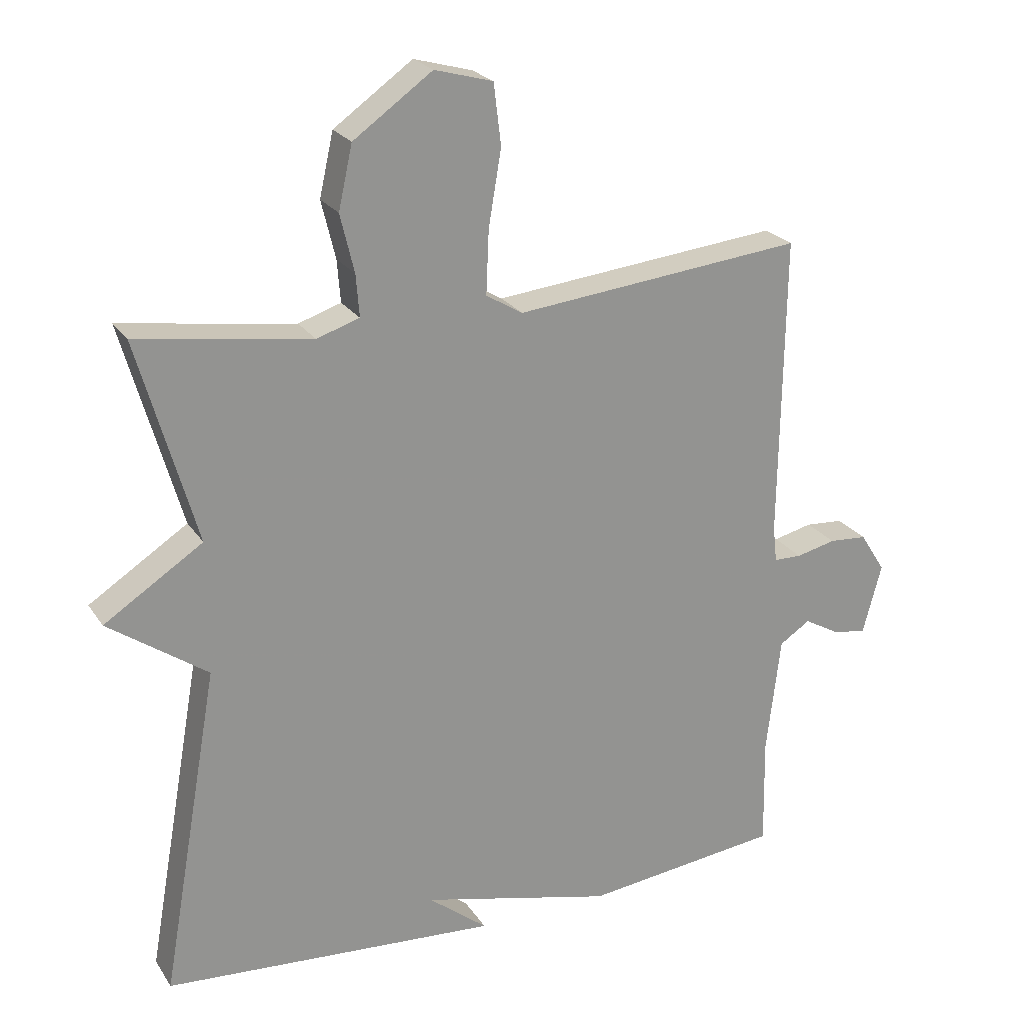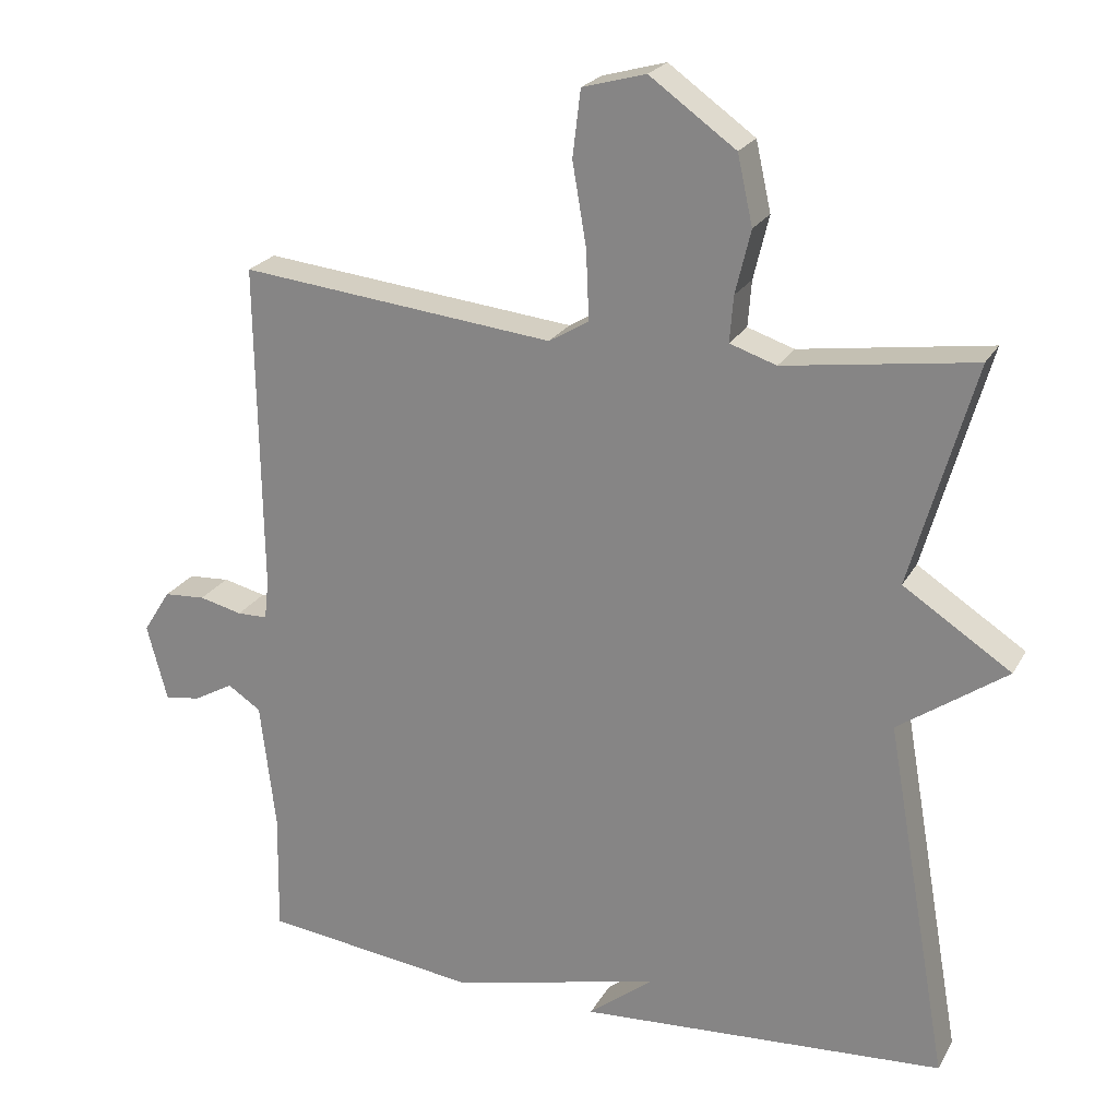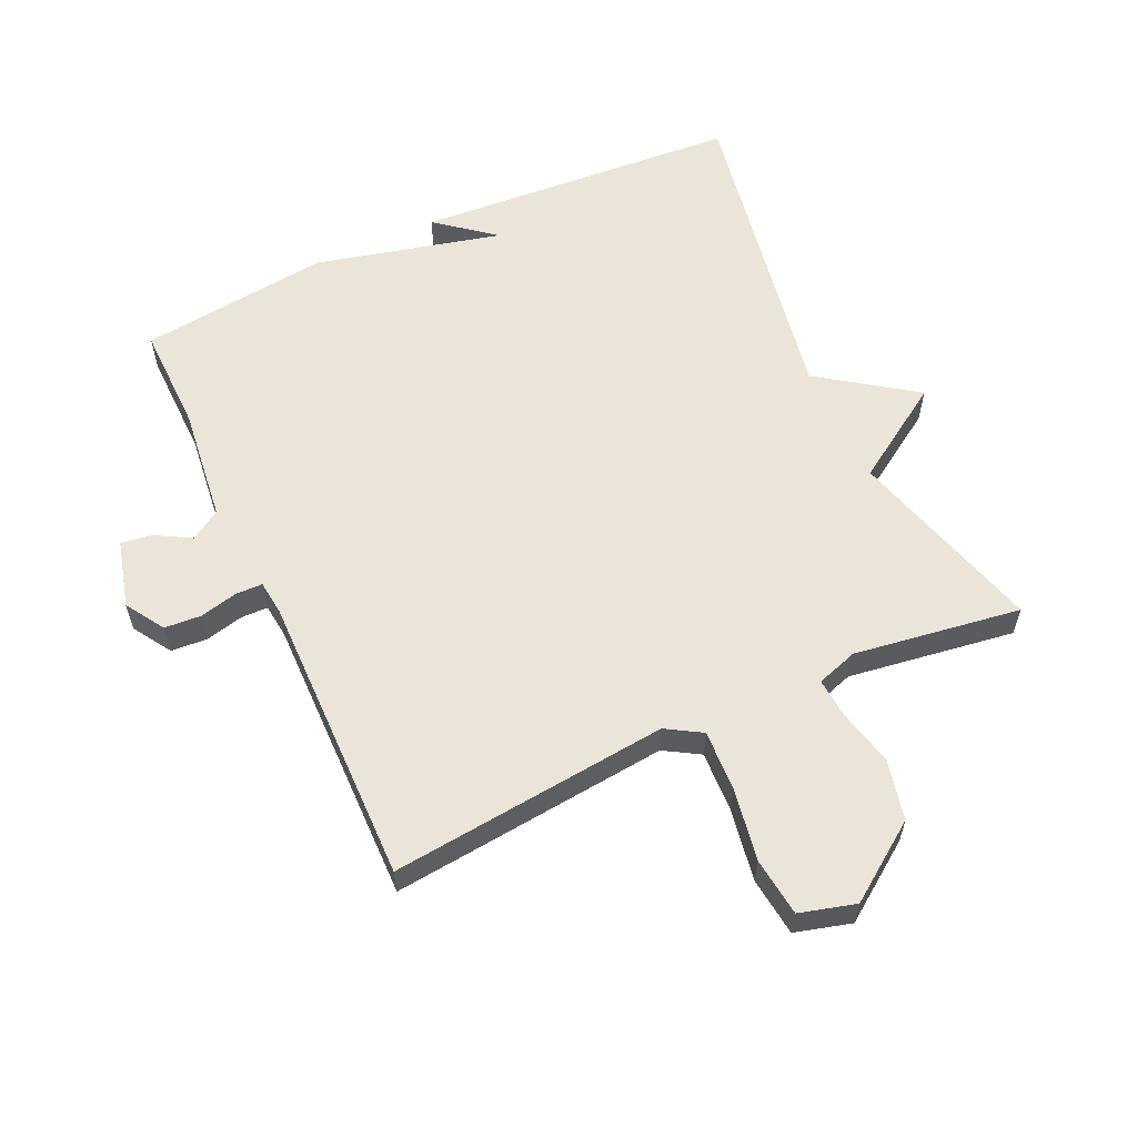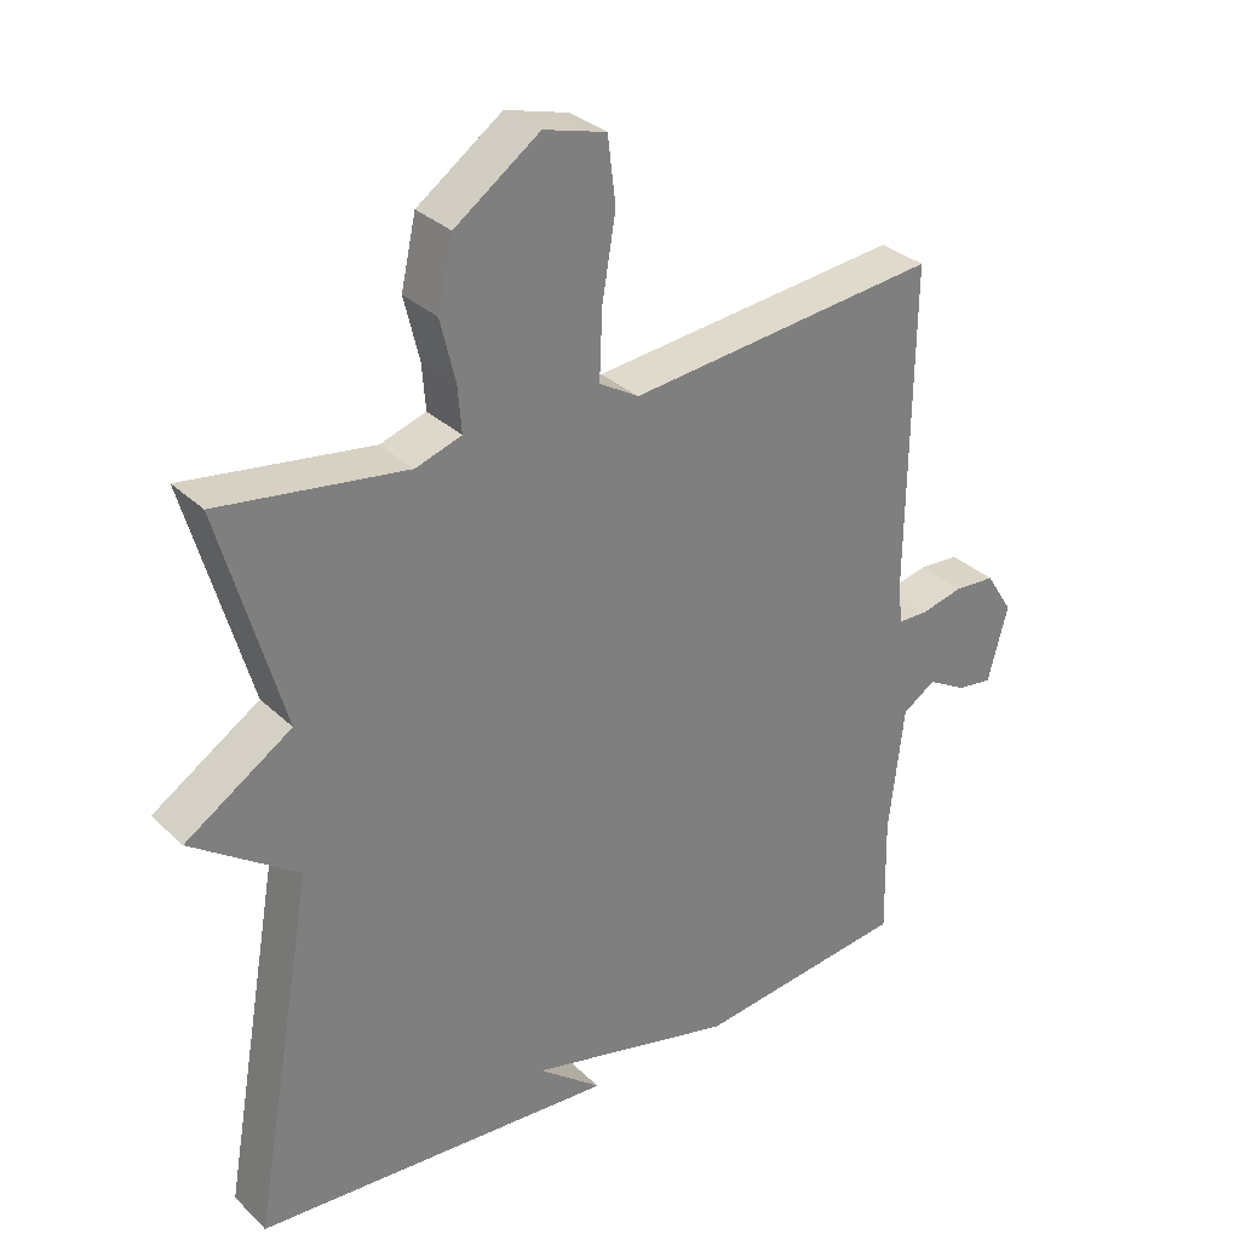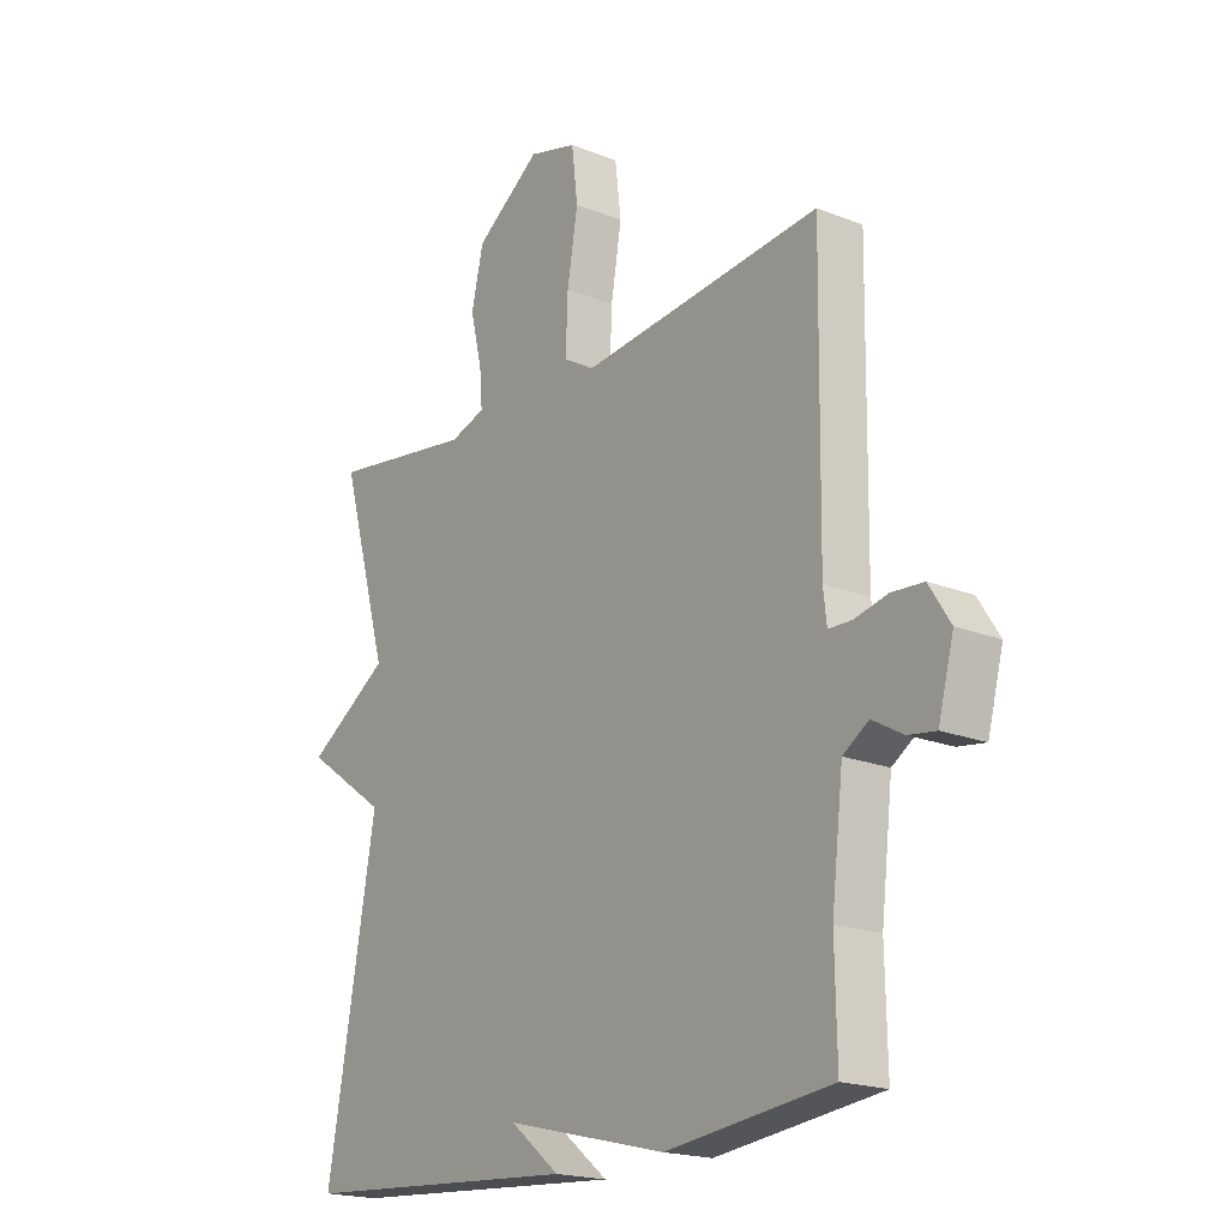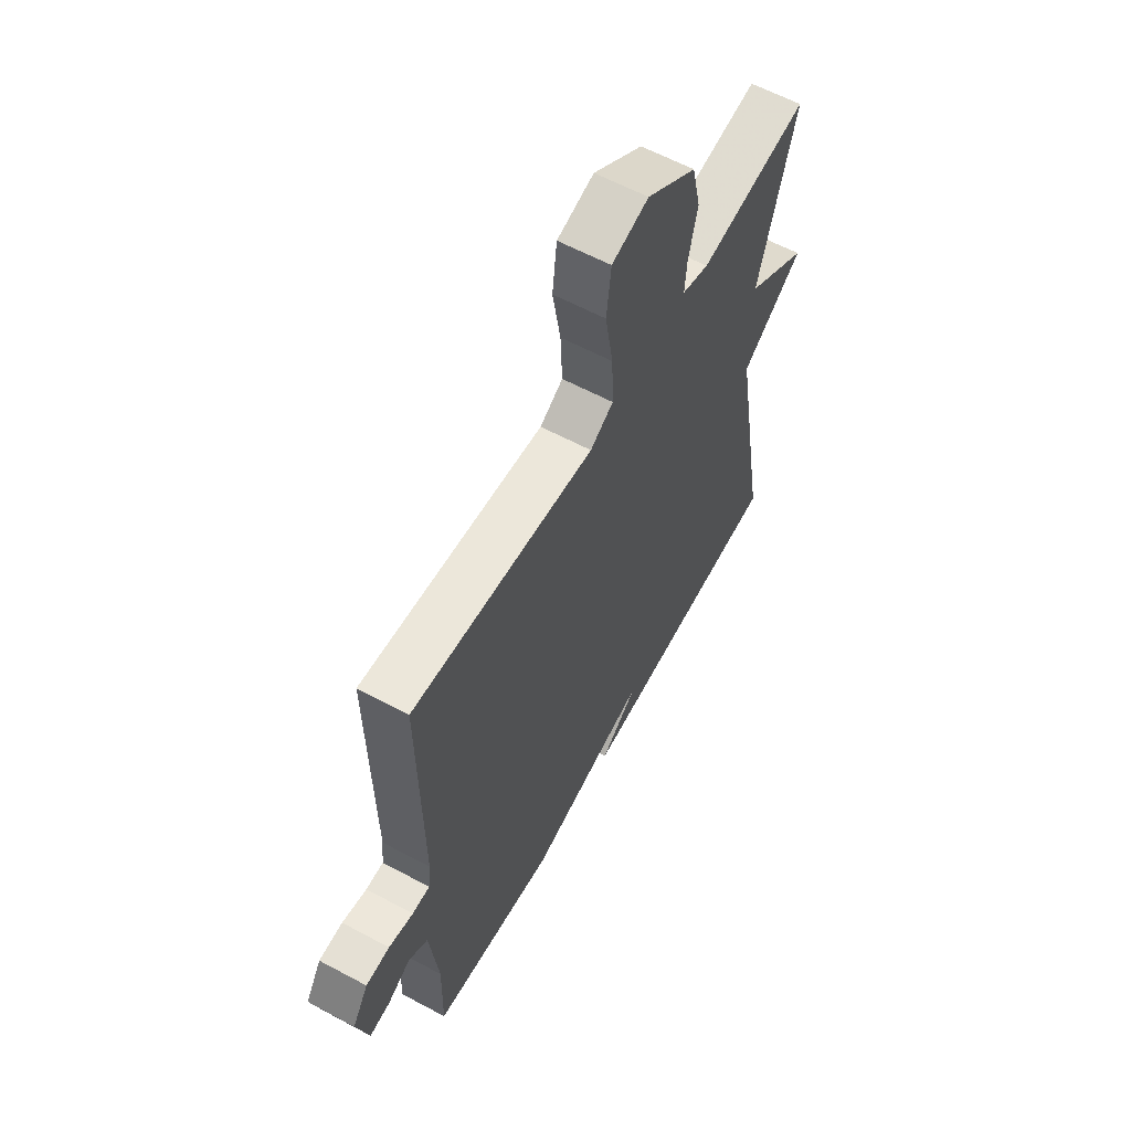
<metadata>
{"format":"obj","ext":"obj","renderer":"f3d","projection":"perspective","resolution":1024,"background":"white","views":[{"elev":23.4,"azim":155.0,"up":"+Z"},{"elev":23.0,"azim":22.6,"up":"+Z"},{"elev":59.1,"azim":-24.7,"up":"+Y"},{"elev":31.5,"azim":142.7,"up":"+Z"},{"elev":-19.3,"azim":-126.8,"up":"+Z"},{"elev":60.8,"azim":-61.3,"up":"+Z"}]}
</metadata>
<code>
v -0.5 0.07 -0.5
v -0.497 0.07 -0.334
v -0.518 0.07 -0.156
v -0.564 0.07 -0.126
v -0.619 0.07 -0.157
v -0.668 0.07 -0.164
v -0.696 0.07 -0.059
v -0.658 0.07 0.001
v -0.601 0.07 0.005
v -0.542 0.07 -0.009
v -0.5 0.07 -0.008
v -0.494 0.07 0.046
v -0.5 0.07 0.5
v -0.067 0.07 0.455
v -0.012 0.07 0.488
v -0.016 0.07 0.583
v -0.035 0.07 0.696
v -0.024 0.07 0.787
v 0.063 0.07 0.811
v 0.181 0.07 0.727
v 0.202 0.07 0.633
v 0.181 0.07 0.546
v 0.176 0.07 0.483
v 0.24 0.07 0.462
v 0.5 0.07 0.5
v 0.413 0.07 0.195
v 0.561 0.07 0.099
v 0.413 0.07 -0.005
v 0.5 0.07 -0.5
v -0.004 0.07 -0.535
v 0.085 0.07 -0.464
v -0.204 0.07 -0.535
v -0.5 0 -0.5
v -0.497 0 -0.334
v -0.518 0 -0.156
v -0.564 0 -0.126
v -0.619 0 -0.157
v -0.668 0 -0.164
v -0.696 0 -0.059
v -0.658 0 0.001
v -0.601 0 0.005
v -0.542 0 -0.009
v -0.5 0 -0.008
v -0.494 0 0.046
v -0.5 0 0.5
v -0.067 0 0.455
v -0.012 0 0.488
v -0.016 0 0.583
v -0.035 0 0.696
v -0.024 0 0.787
v 0.063 0 0.811
v 0.181 0 0.727
v 0.202 0 0.633
v 0.181 0 0.546
v 0.176 0 0.483
v 0.24 0 0.462
v 0.5 0 0.5
v 0.413 0 0.195
v 0.561 0 0.099
v 0.413 0 -0.005
v 0.5 0 -0.5
v -0.004 0 -0.535
v 0.085 0 -0.464
v -0.204 0 -0.535
f 31 32 1 2
f 29 30 31
f 31 2 3
f 29 31 3
f 28 29 3
f 28 3 4
f 27 28 4
f 26 27 4
f 24 25 26 4
f 4 5 6
f 24 4 6
f 23 24 6
f 22 23 6
f 20 21 22
f 19 20 22
f 18 19 22
f 17 18 22
f 16 17 22
f 15 16 22
f 14 15 22
f 12 13 14
f 11 12 14 22
f 8 9 10
f 7 8 10
f 6 7 10
f 6 10 11
f 6 11 22
f 34 33 64 63
f 63 62 61
f 35 34 63
f 35 63 61
f 35 61 60
f 36 35 60
f 36 60 59
f 36 59 58
f 36 58 57 56
f 38 37 36
f 38 36 56
f 38 56 55
f 38 55 54
f 54 53 52
f 54 52 51
f 54 51 50
f 54 50 49
f 54 49 48
f 54 48 47
f 54 47 46
f 46 45 44
f 54 46 44 43
f 42 41 40
f 42 40 39
f 42 39 38
f 43 42 38
f 54 43 38
f 1 33 34 2
f 2 34 35 3
f 3 35 36 4
f 4 36 37 5
f 5 37 38 6
f 6 38 39 7
f 7 39 40 8
f 8 40 41 9
f 9 41 42 10
f 10 42 43 11
f 11 43 44 12
f 12 44 45 13
f 13 45 46 14
f 14 46 47 15
f 15 47 48 16
f 16 48 49 17
f 17 49 50 18
f 18 50 51 19
f 19 51 52 20
f 20 52 53 21
f 21 53 54 22
f 22 54 55 23
f 23 55 56 24
f 24 56 57 25
f 25 57 58 26
f 26 58 59 27
f 27 59 60 28
f 28 60 61 29
f 29 61 62 30
f 30 62 63 31
f 31 63 64 32
f 32 64 33 1

</code>
